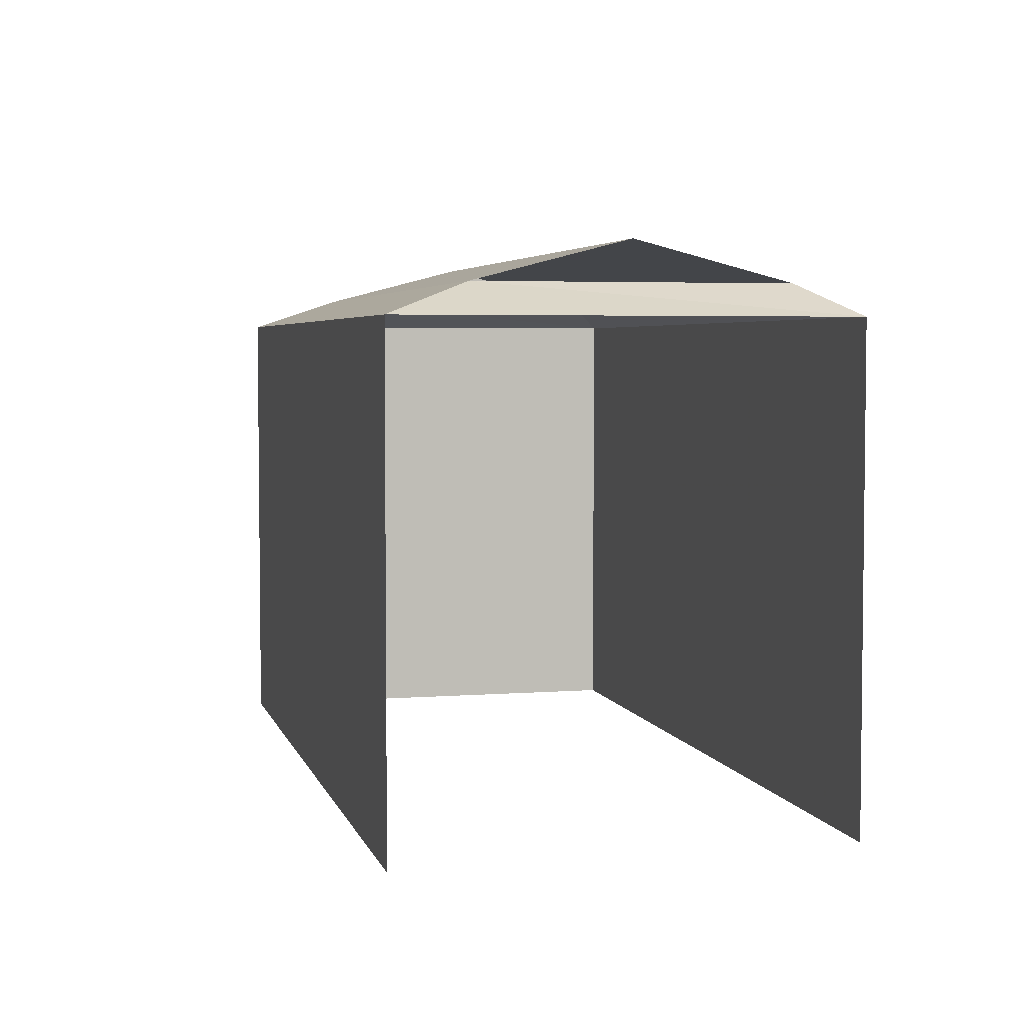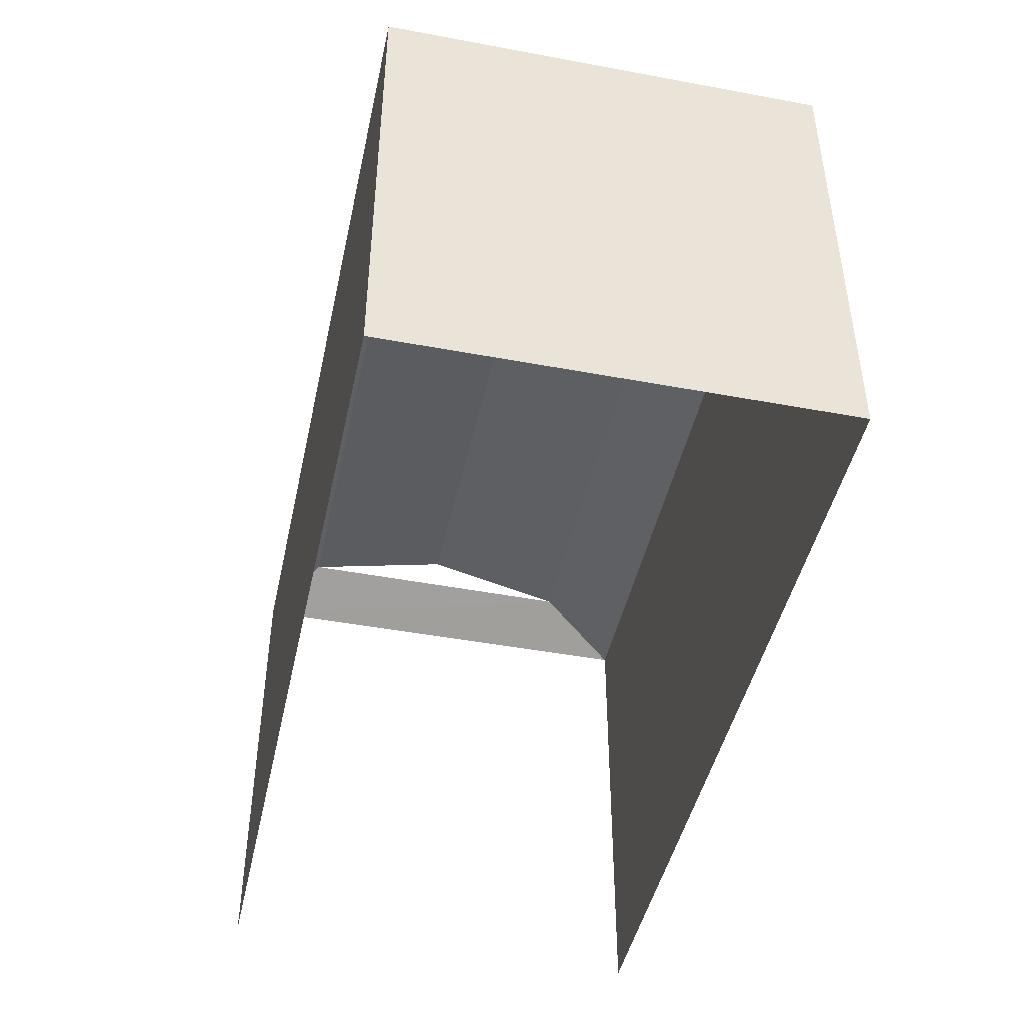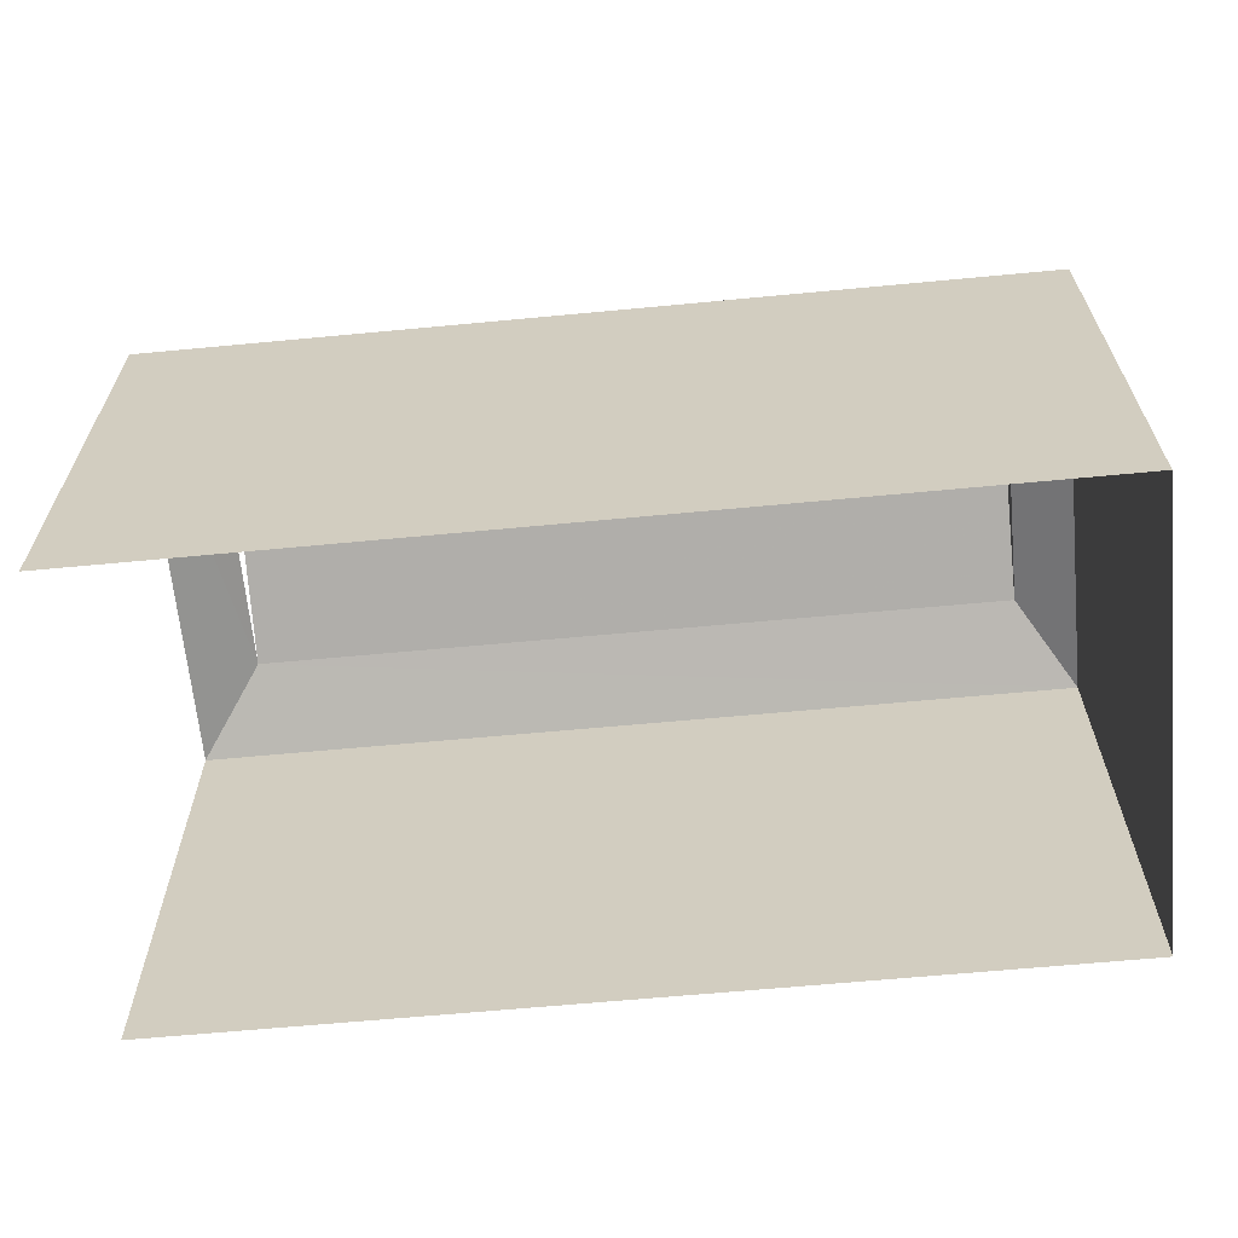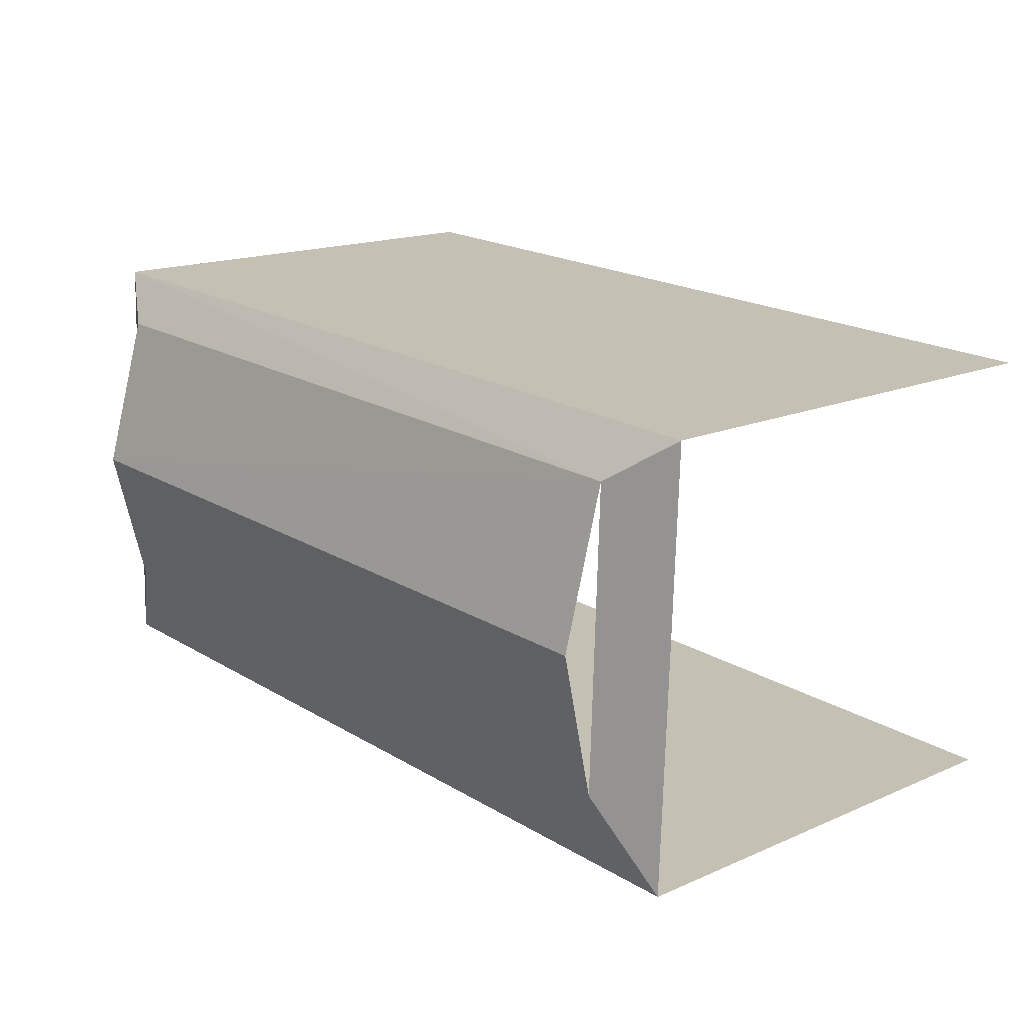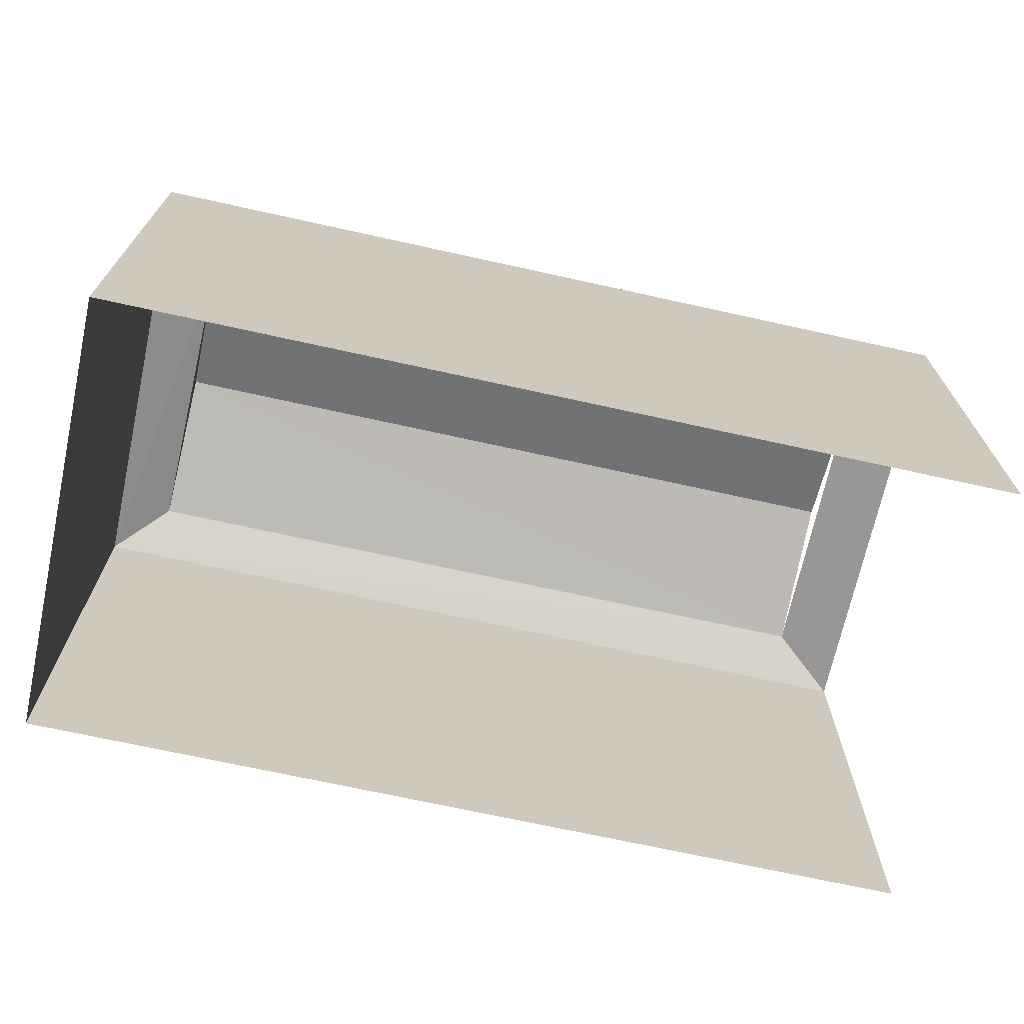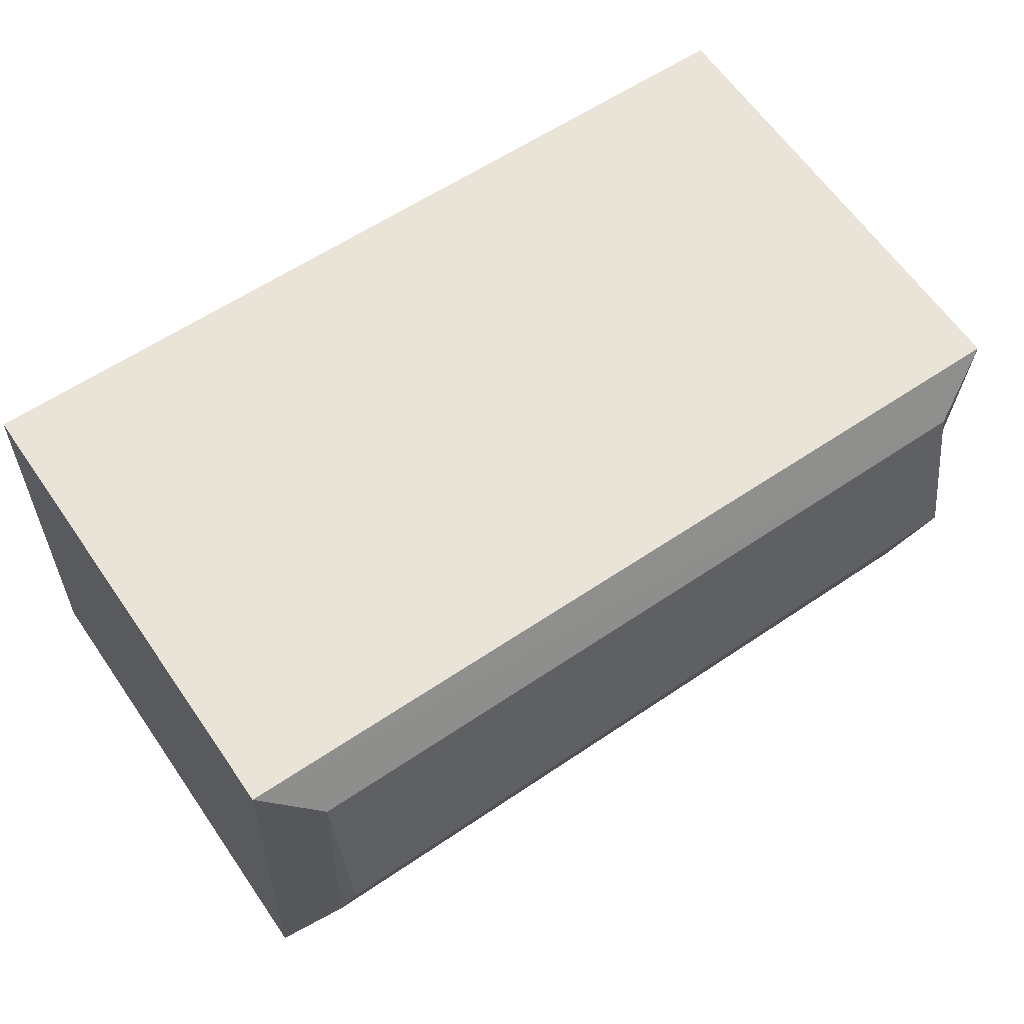
<metadata>
{"format":"obj","ext":"obj","renderer":"f3d","projection":"perspective","resolution":1024,"background":"white","views":[{"elev":4.4,"azim":73.8,"up":"+Z"},{"elev":-45.3,"azim":-104.4,"up":"+Z"},{"elev":-63.7,"azim":-176.8,"up":"+Z"},{"elev":16.3,"azim":48.3,"up":"+Y"},{"elev":-69.9,"azim":-14.8,"up":"+Z"},{"elev":63.2,"azim":-34.9,"up":"+Y"}]}
</metadata>
<code>
v -3.737e+05 -1.034e+05 27.95
v -3.737e+05 -1.034e+05 27.95
v -3.737e+05 -1.034e+05 27.94
v -3.737e+05 -1.034e+05 27.95
v -3.737e+05 -1.034e+05 34.81
v -3.737e+05 -1.034e+05 34.39
v -3.737e+05 -1.034e+05 34.81
v -3.737e+05 -1.034e+05 34.39
v -3.737e+05 -1.034e+05 35.34
v -3.737e+05 -1.034e+05 35.34
v -3.737e+05 -1.034e+05 34.82
v -3.737e+05 -1.034e+05 34.81
v -3.737e+05 -1.034e+05 34.39
v -3.737e+05 -1.034e+05 34.4
f 1 2 3
f 4 1 3
f 10 5 7
f 8 4 3
f 6 8 3
f 5 6 7
f 5 8 6
f 9 5 10
f 9 11 5
f 7 12 9
f 10 7 9
f 7 13 12
f 7 6 13
f 14 8 5
f 11 14 5
f 13 14 11
f 12 13 11
f 14 1 4
f 8 14 4
f 9 12 11
f 13 3 2
f 13 6 3
f 14 2 1
f 14 13 2

</code>
